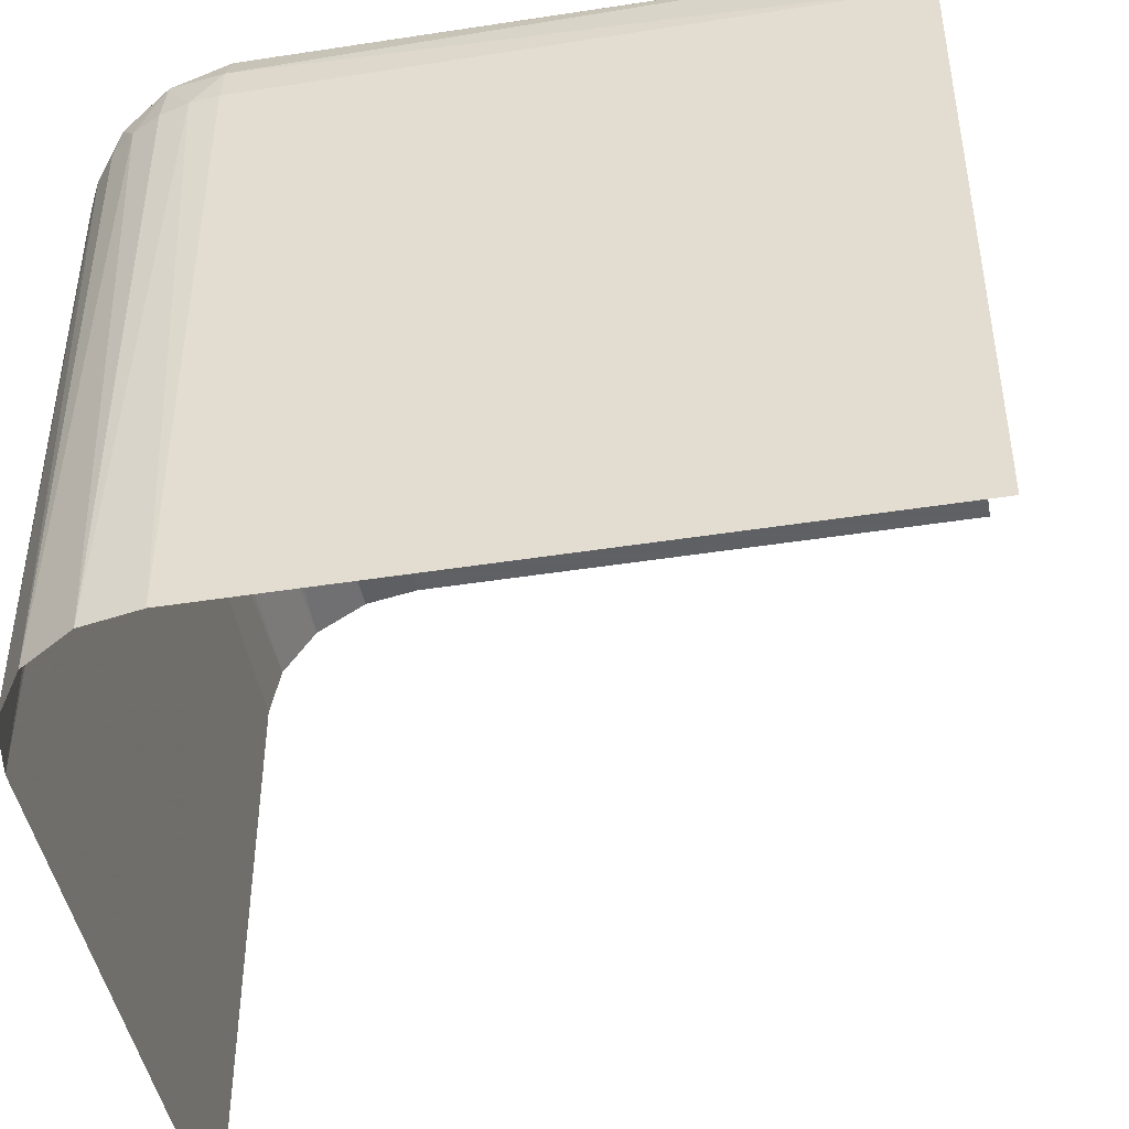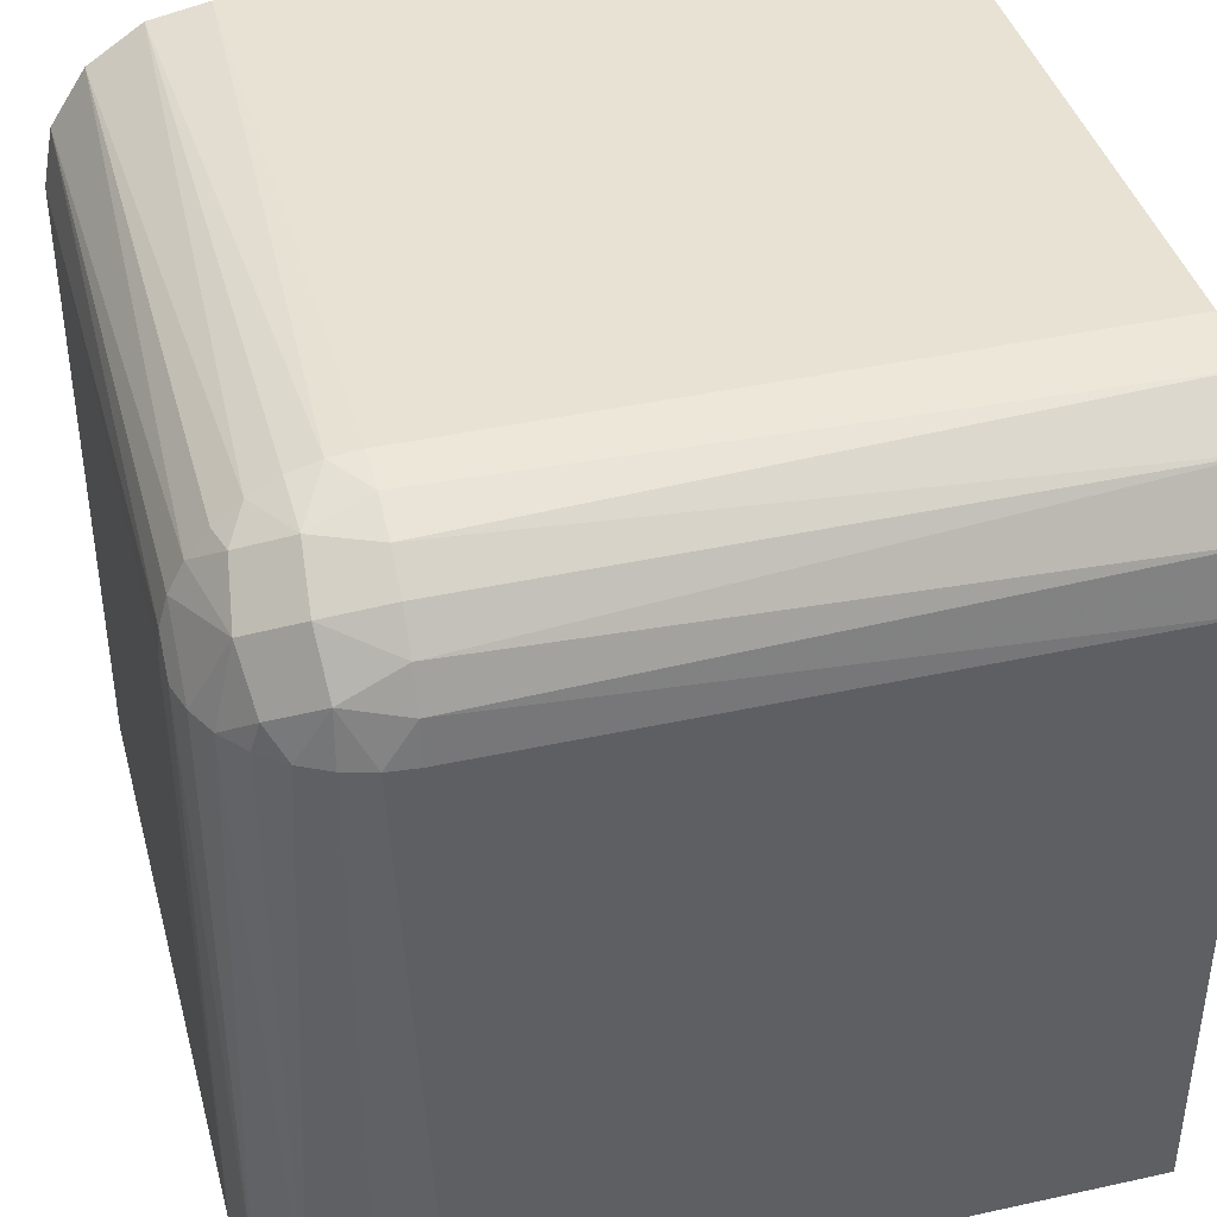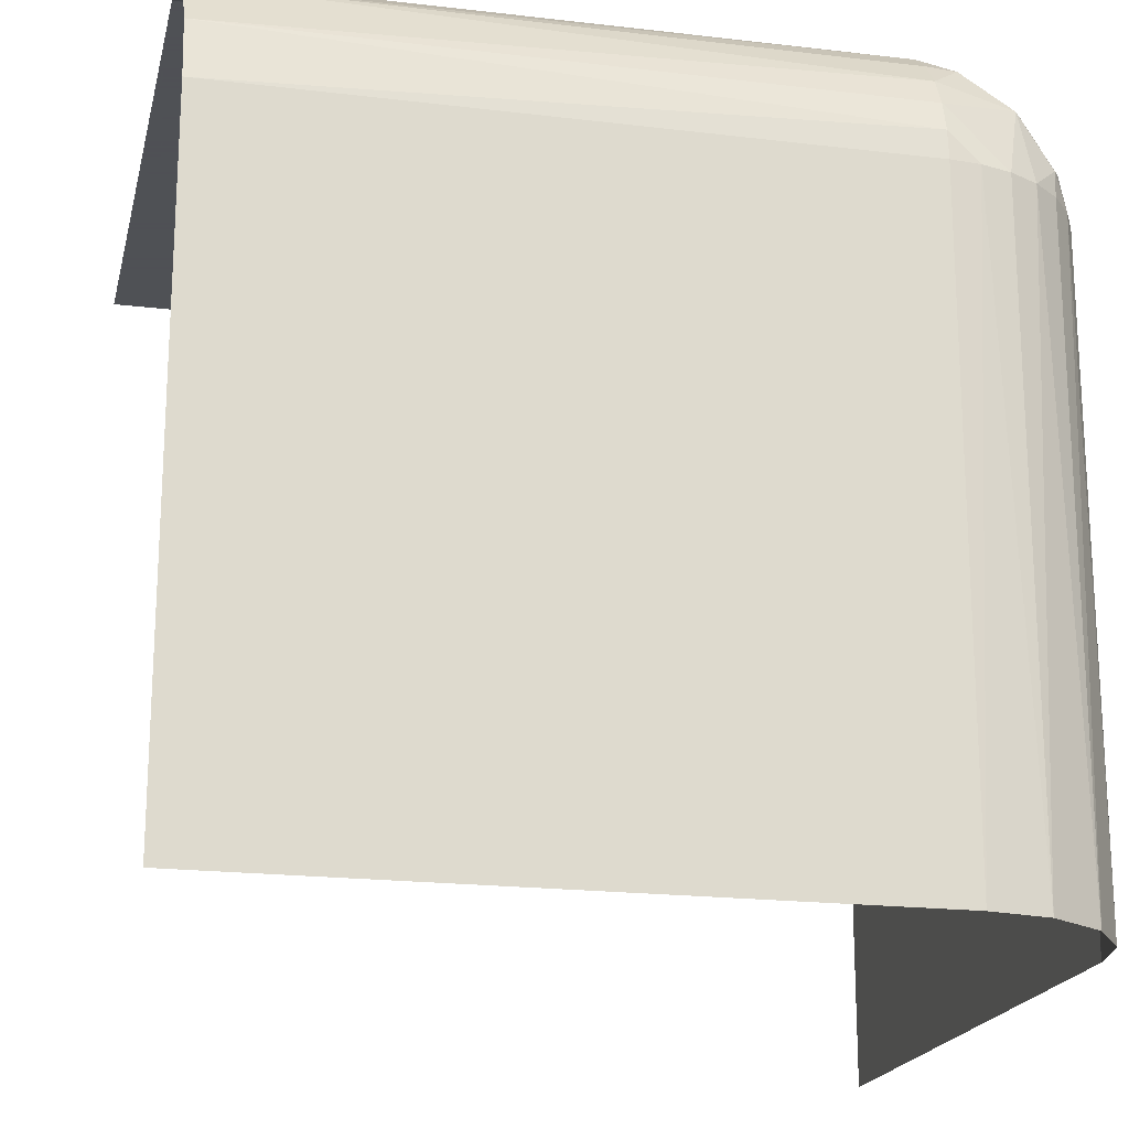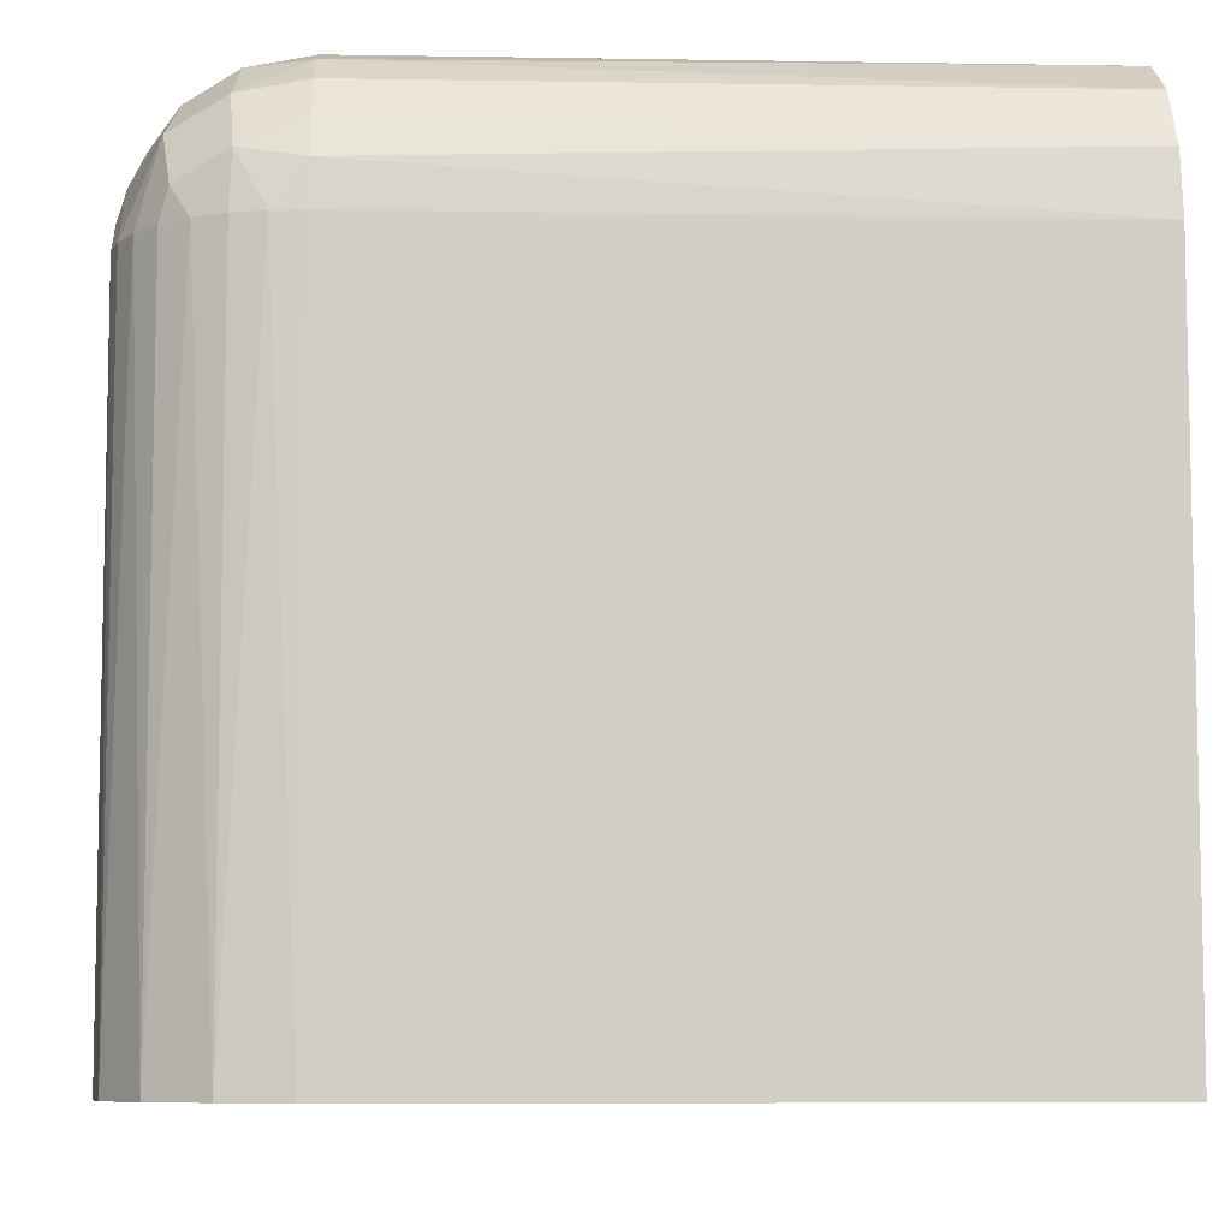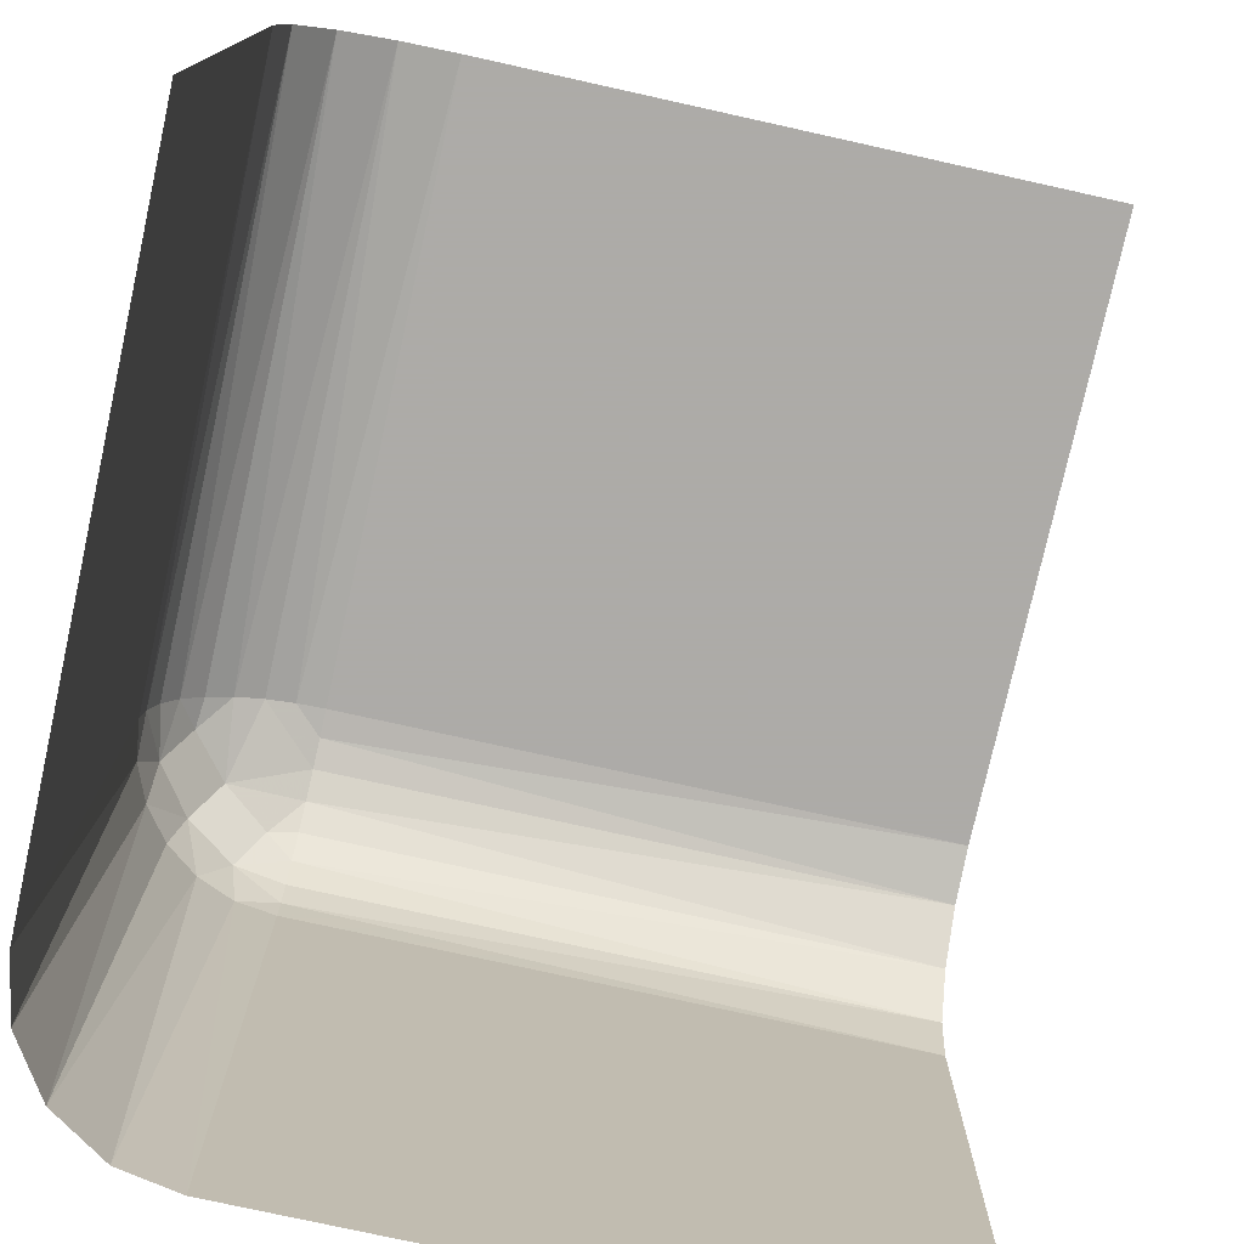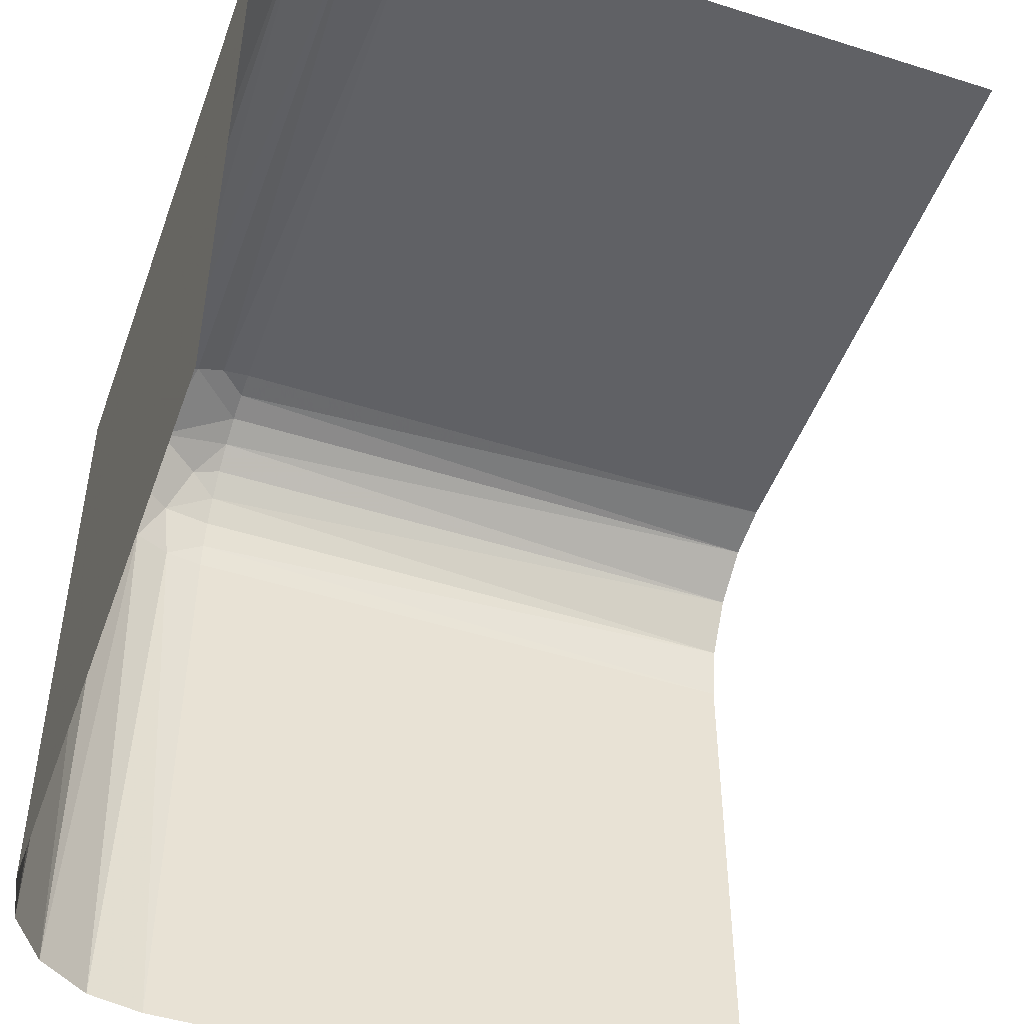
<metadata>
{"format":"obj","ext":"obj","renderer":"f3d","projection":"perspective","resolution":1024,"background":"white","views":[{"elev":-45.3,"azim":-79.7,"up":"+Z"},{"elev":40.7,"azim":-105.0,"up":"+Z"},{"elev":-19.5,"azim":167.3,"up":"+Z"},{"elev":-7.9,"azim":-92.5,"up":"+Z"},{"elev":-76.5,"azim":77.5,"up":"+Y"},{"elev":-48.1,"azim":70.5,"up":"+Y"}]}
</metadata>
<code>
v 0.4 -0.5 -0.25
v 0.4 -0.25 -0.5
v 0.2816 -0.2535 -0.5
v 0.2816 -0.2535 -0.3
v 0.2816 -0.5 -0.2535
v 0.25 -0.5 -0.5
v 0.25 -0.5 -0.3
v 0.25 -0.5 -0.4
v 0.25 -0.3 -0.5
v 0.25 -0.3 -0.3
v 0.25 -0.4 -0.5
v 0.2508 -0.2909 -0.3
v 0.2871 -0.3 -0.2517
v 0.3 -0.2582 -0.2726
v 0.3 -0.2646 -0.2646
v 0.3 -0.2726 -0.2582
v 0.3 -0.2535 -0.2816
v 0.3 -0.2909 -0.2508
v 0.3 -0.5 -0.25
v 0.3 -0.3 -0.25
v 0.3 -0.2508 -0.2909
v 0.3 -0.25 -0.5
v 0.3 -0.25 -0.3
v 0.3 -0.2816 -0.2535
v 0.5 -0.2646 -0.2646
v 0.5 -0.2535 -0.2816
v 0.5 -0.5 -0.25
v 0.5 -0.3 -0.25
v 0.5 -0.25 -0.5
v 0.5 -0.25 -0.3
v 0.5 -0.25 -0.4
v 0.5 -0.2816 -0.2535
v 0.5 -0.4 -0.25
v 0.2909 -0.2508 -0.3
v 0.2829 -0.282 -0.2566
v 0.2535 -0.5 -0.2816
v 0.2535 -0.2816 -0.5
v 0.2535 -0.2816 -0.3
v 0.2901 -0.2669 -0.2638
v 0.2634 -0.2671 -0.2908
v 0.2517 -0.3 -0.2871
v 0.2671 -0.2806 -0.2678
v 0.2726 -0.2582 -0.3
v 0.2646 -0.2646 -0.5
v 0.2646 -0.2646 -0.3
v 0.2646 -0.5 -0.2646
v 0.2646 -0.3 -0.2646
v 0.2563 -0.2821 -0.2836
v 0.275 -0.3 -0.2567
v 0.2582 -0.2726 -0.3
v 0.2567 -0.3 -0.275
v 0.2748 -0.2644 -0.2755
f 23 22 2
f 31 23 2
f 2 29 31
f 23 31 30
f 9 12 10
f 37 38 12
f 44 45 50
f 3 4 43
f 43 45 44
f 50 38 37
f 37 44 50
f 44 3 43
f 22 23 34
f 34 3 22
f 34 4 3
f 9 37 12
f 52 39 42
f 40 52 48
f 18 20 13
f 35 13 49
f 35 24 18
f 35 49 42
f 18 13 35
f 48 51 41
f 12 41 10
f 41 12 48
f 50 48 38
f 48 12 38
f 42 47 51
f 24 35 16
f 39 15 16
f 14 15 39
f 17 14 52
f 4 21 17
f 14 39 52
f 23 21 34
f 50 40 48
f 43 52 40
f 45 40 50
f 4 52 43
f 43 40 45
f 4 17 52
f 4 34 21
f 39 16 35
f 1 33 27
f 20 28 33
f 20 1 19
f 33 1 20
f 11 8 6
f 10 7 8
f 10 11 9
f 8 11 10
f 36 7 41
f 46 36 51
f 5 46 49
f 19 5 13
f 36 41 51
f 5 49 13
f 30 21 23
f 26 17 21
f 25 15 14
f 32 24 16
f 16 15 25
f 14 17 26
f 26 25 14
f 25 32 16
f 28 20 18
f 32 28 18
f 30 26 21
f 39 35 42
f 52 42 48
f 49 47 42
f 42 51 48
f 7 10 41
f 46 51 47
f 46 47 49
f 19 13 20
f 32 18 24

</code>
